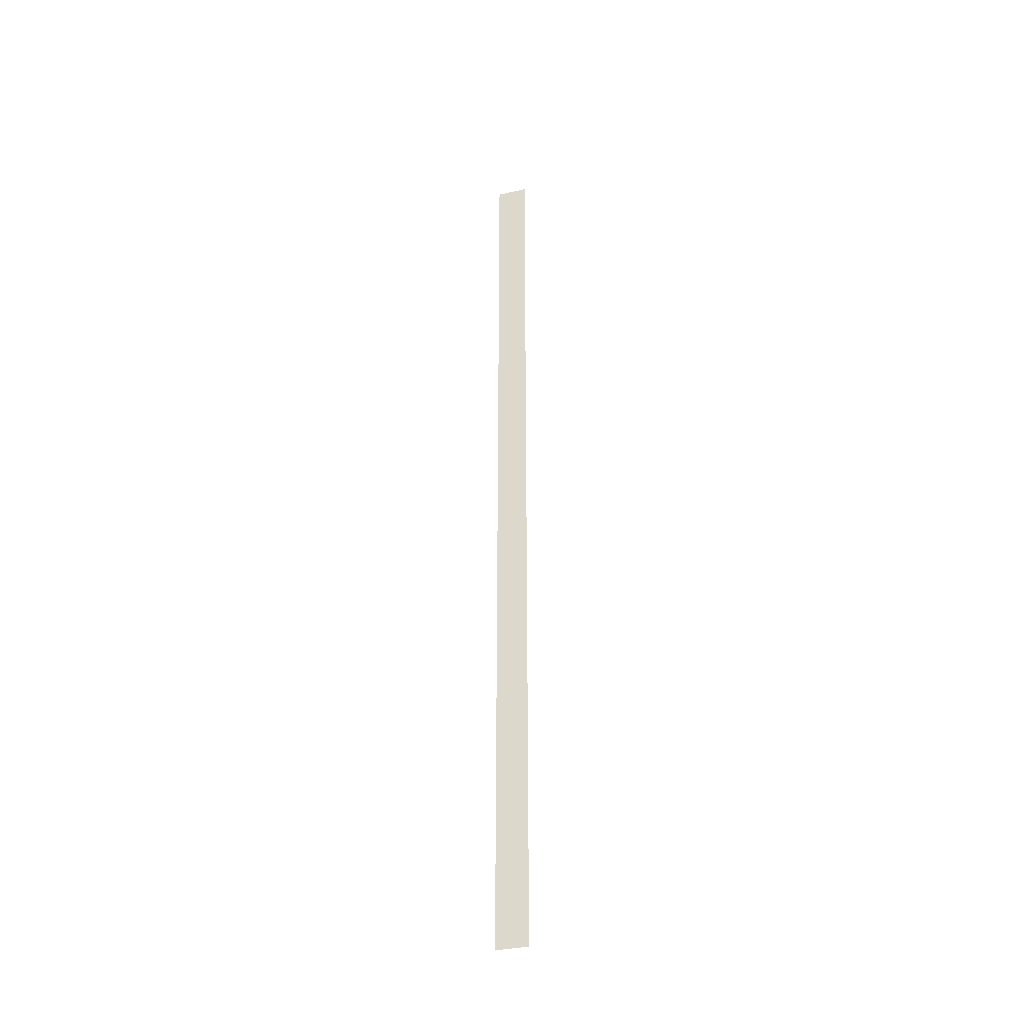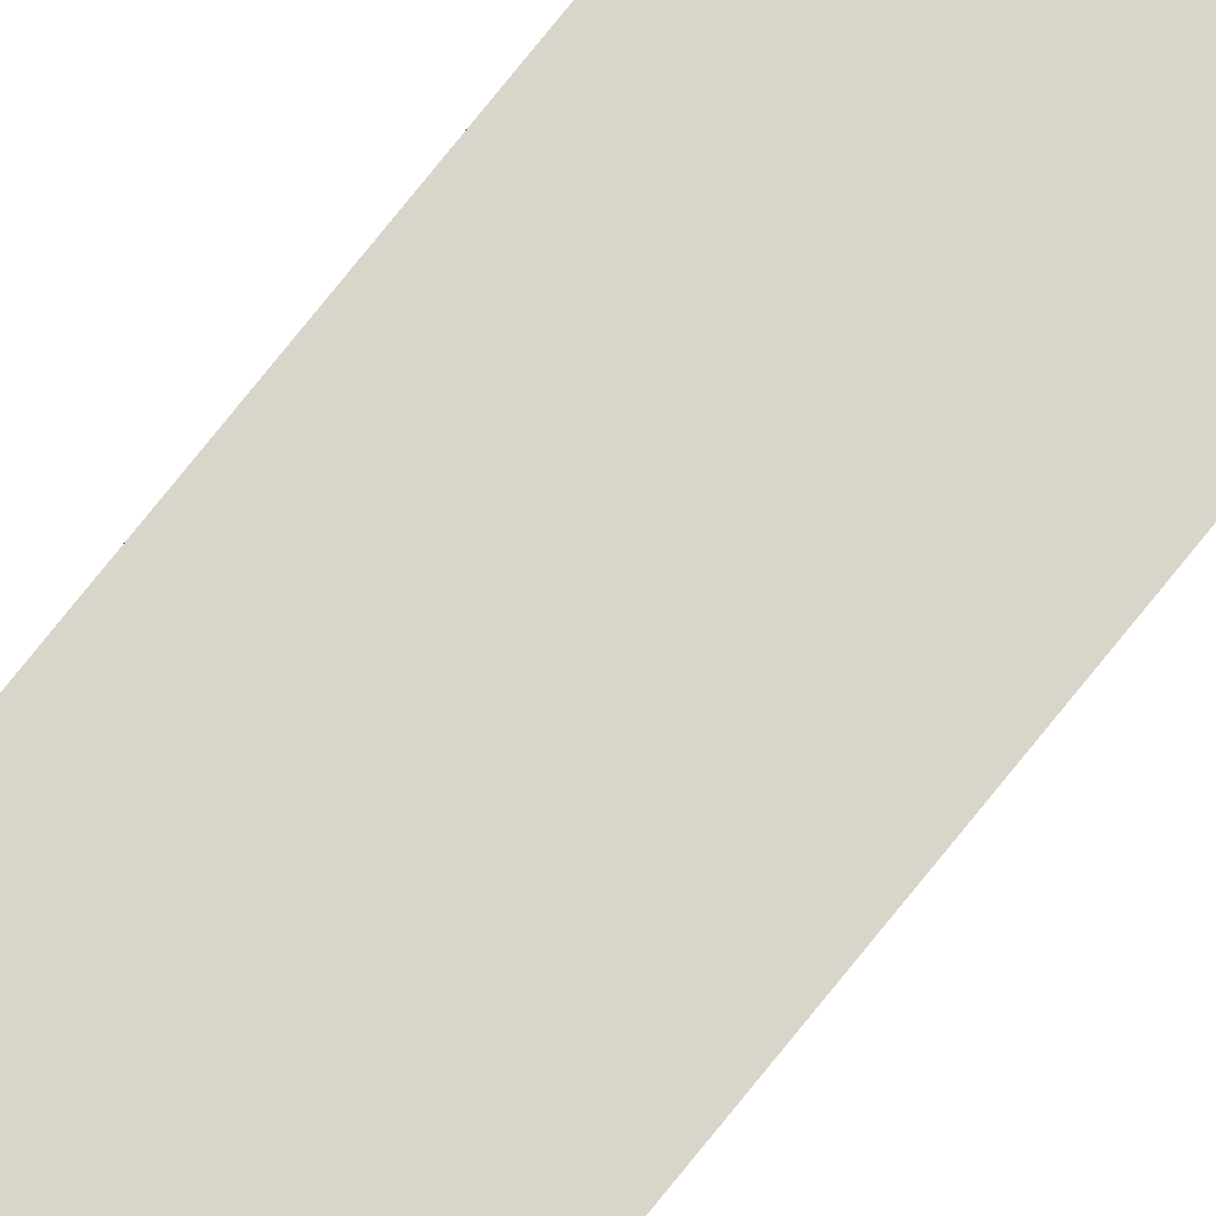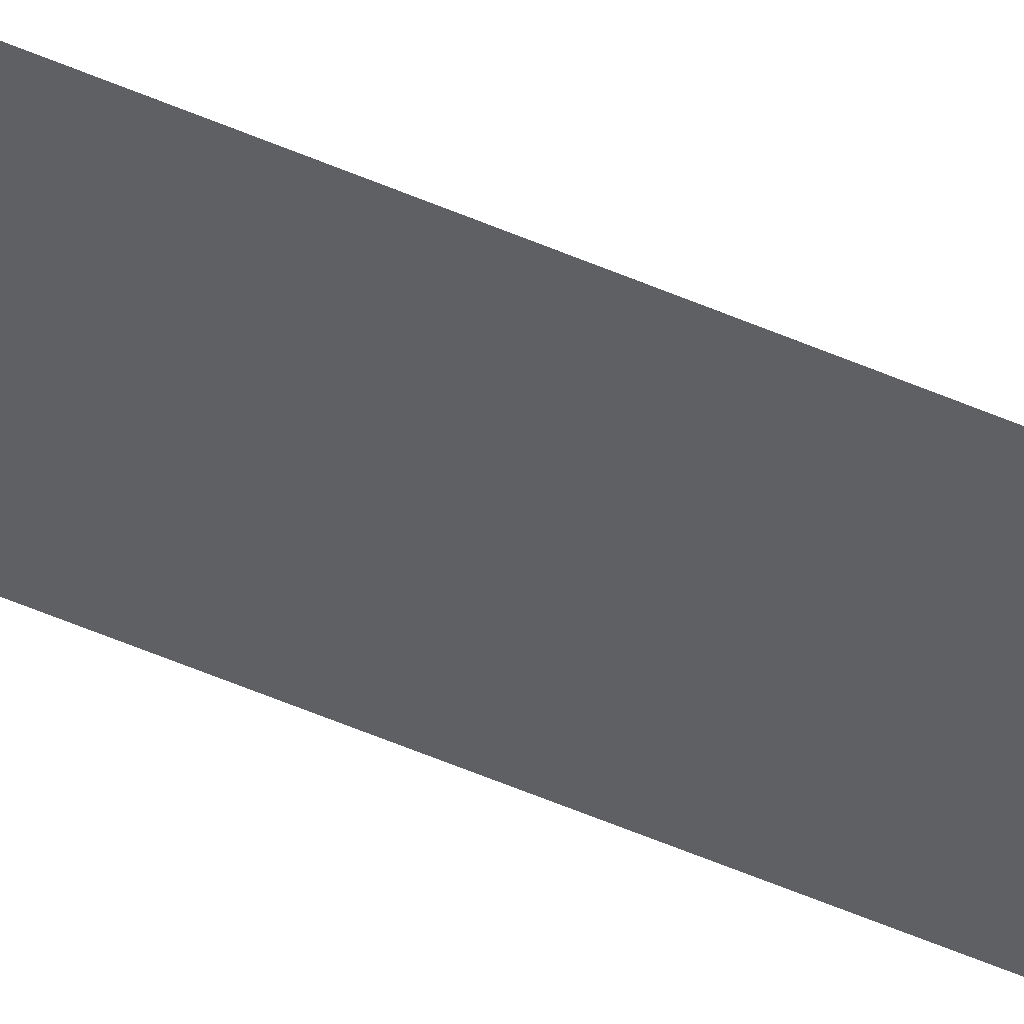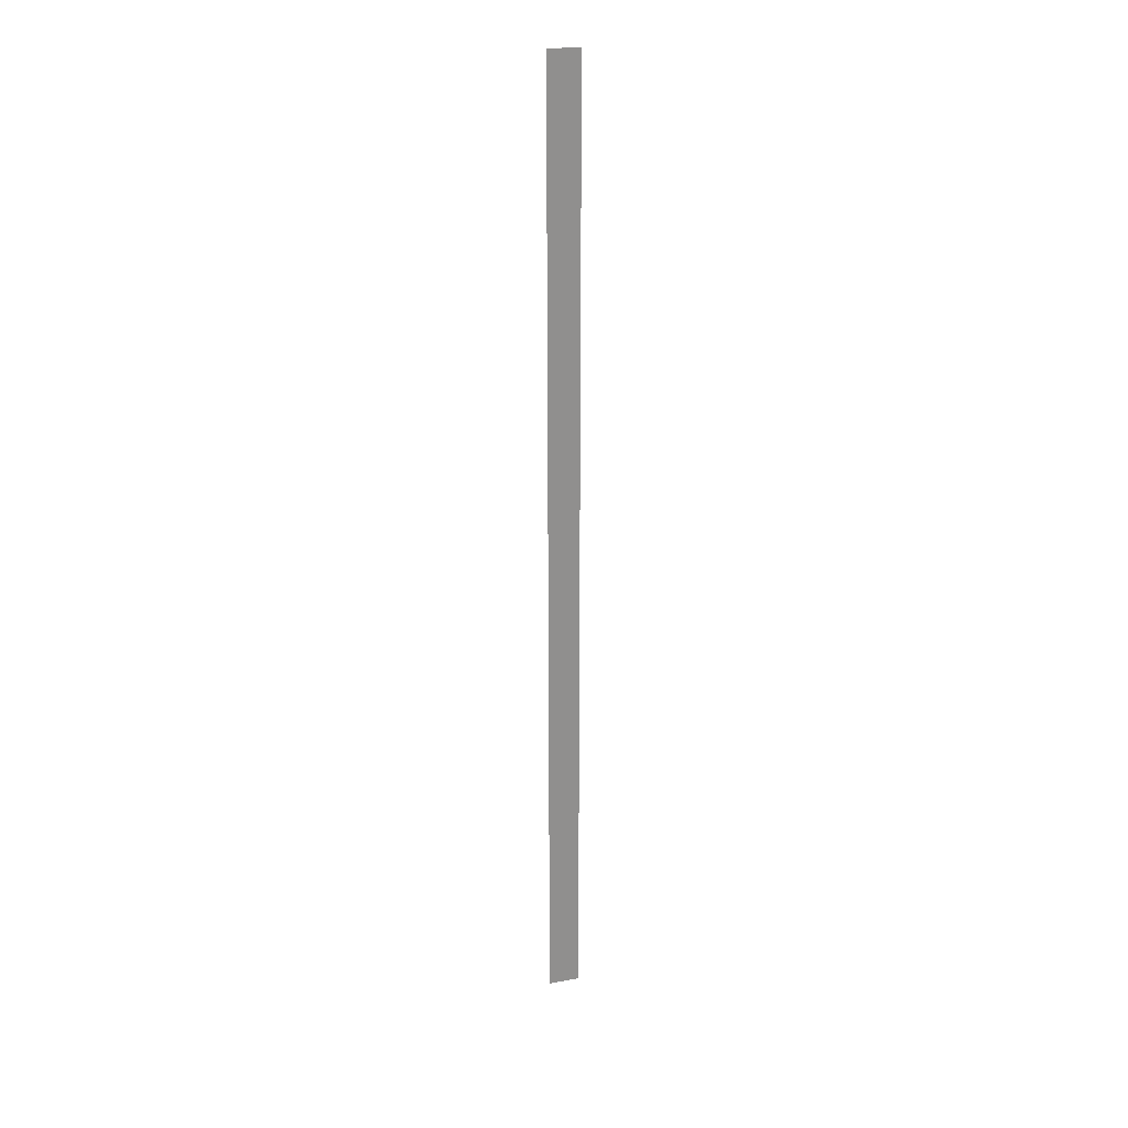
<metadata>
{"format":"obj","ext":"obj","renderer":"f3d","projection":"perspective","resolution":1024,"background":"white","views":[{"elev":-36.5,"azim":16.0,"up":"+Z"},{"elev":74.7,"azim":-141.5,"up":"+Y"},{"elev":-43.3,"azim":61.4,"up":"+Y"},{"elev":24.3,"azim":163.1,"up":"+Z"}]}
</metadata>
<code>
o wall_obb.007_Mesh.012
v -90.92 4.508 -213.2
v -90.92 4.508 -214.9
v -90.92 4.508 -216.6
v -90.92 4.508 -218.3
v -90.92 4.508 -220
v -90.92 4.508 -221.7
v -90.92 4.508 -223.4
v -90.92 4.508 -225.1
v -90.92 4.508 -226.8
v -90.92 4.508 -228.5
v -91.42 4.508 -213.2
v -91.42 4.508 -214.9
v -91.42 4.508 -216.6
v -91.42 4.508 -218.3
v -91.42 4.508 -220
v -91.42 4.508 -221.7
v -91.42 4.508 -223.4
v -91.42 4.508 -225.1
v -91.42 4.508 -226.8
v -91.42 4.508 -228.5
f 1 2 3 4 5 6 7 8 9 10 20 19 18 17 16 15 14 13 12 11

</code>
